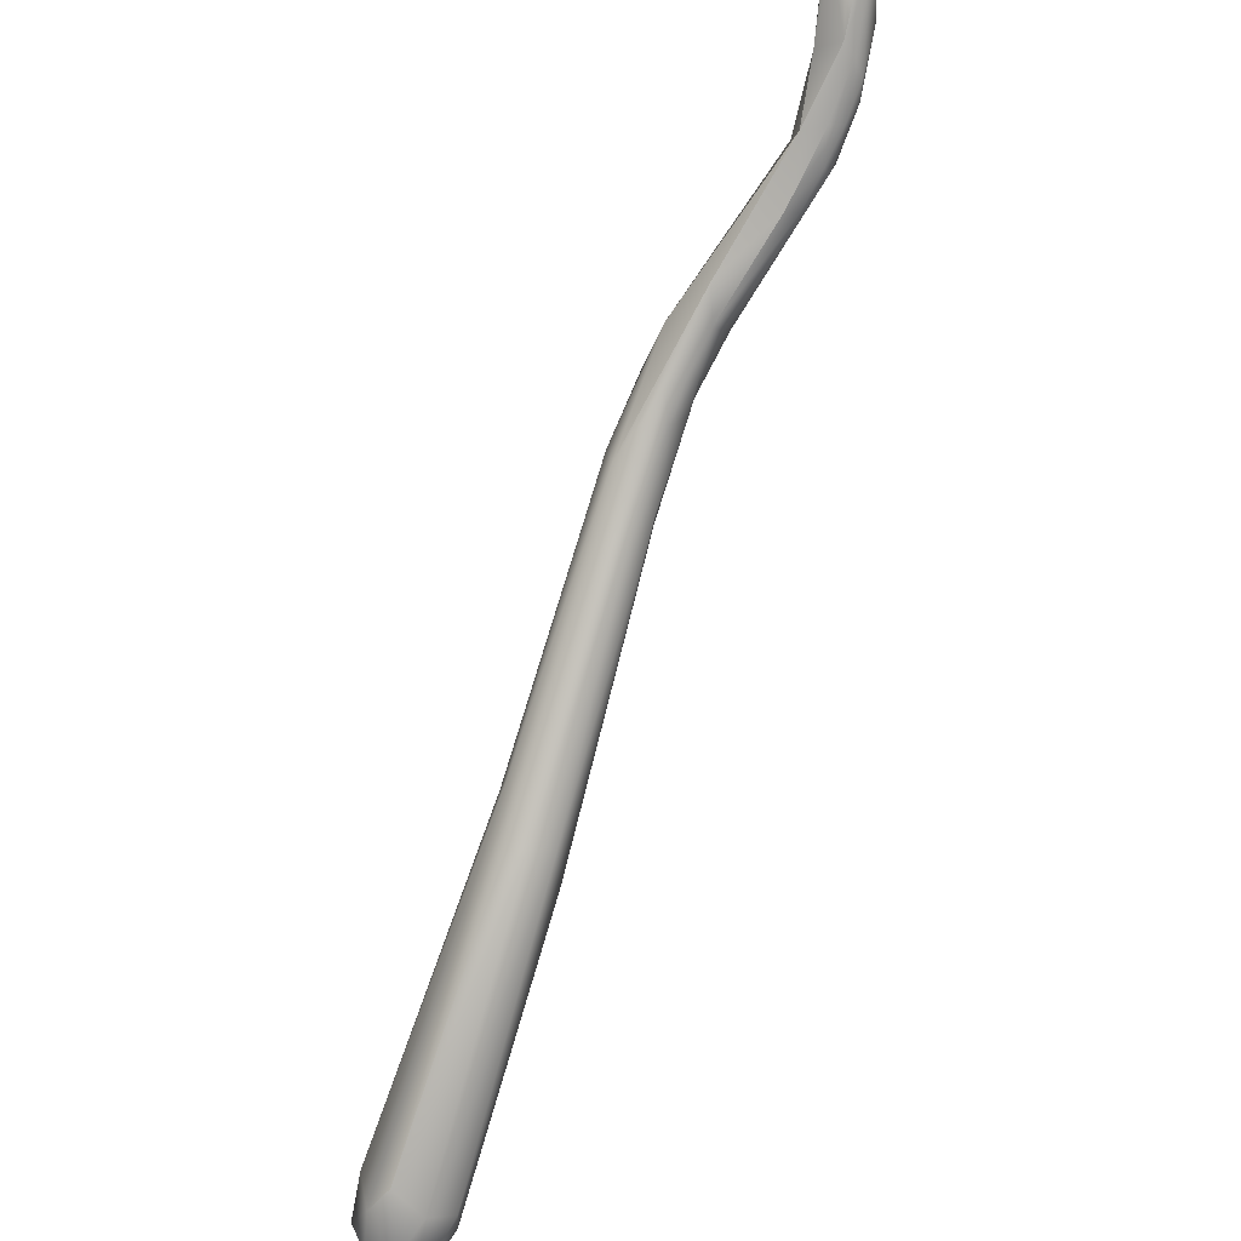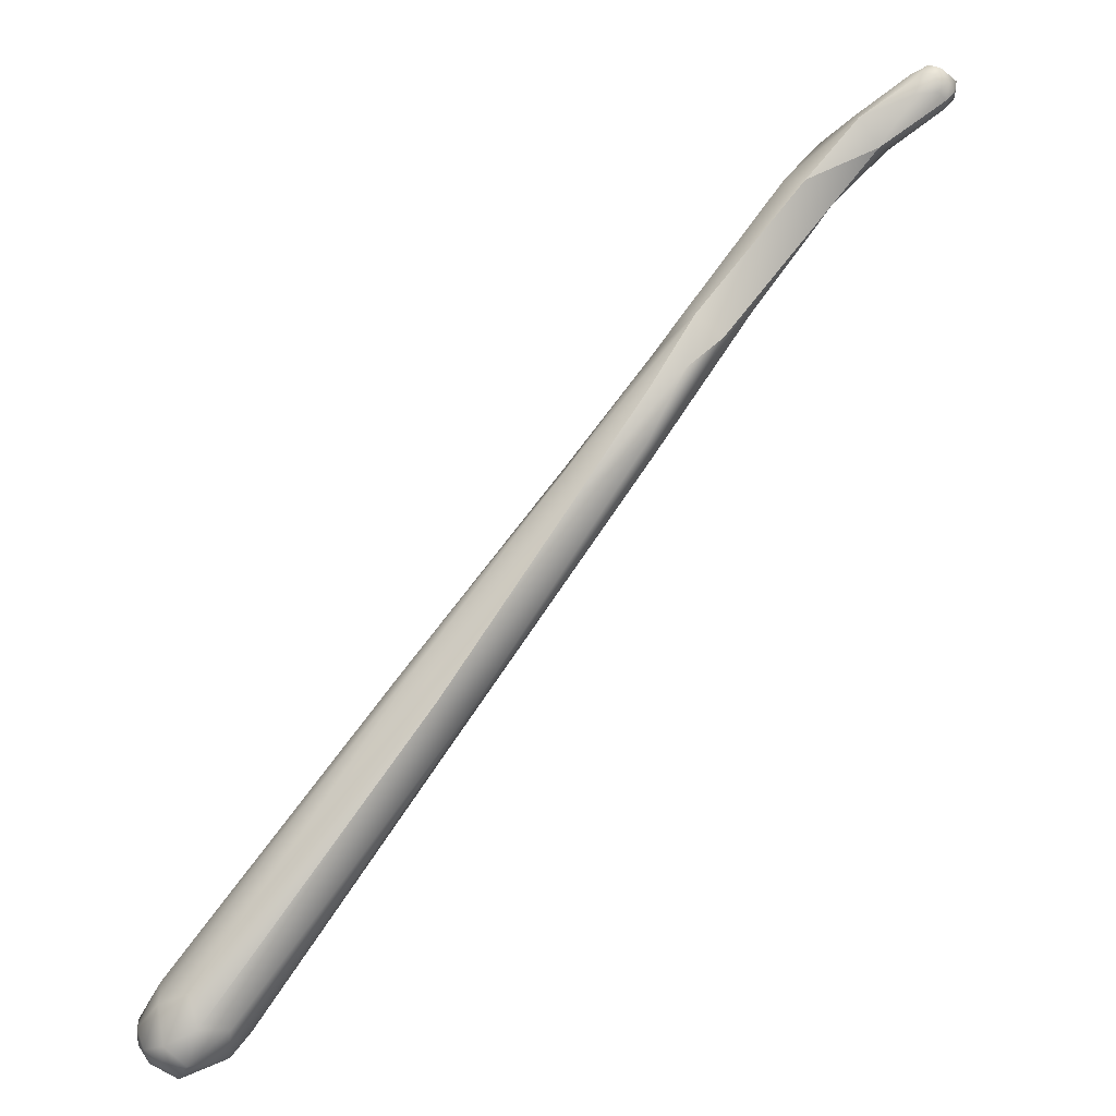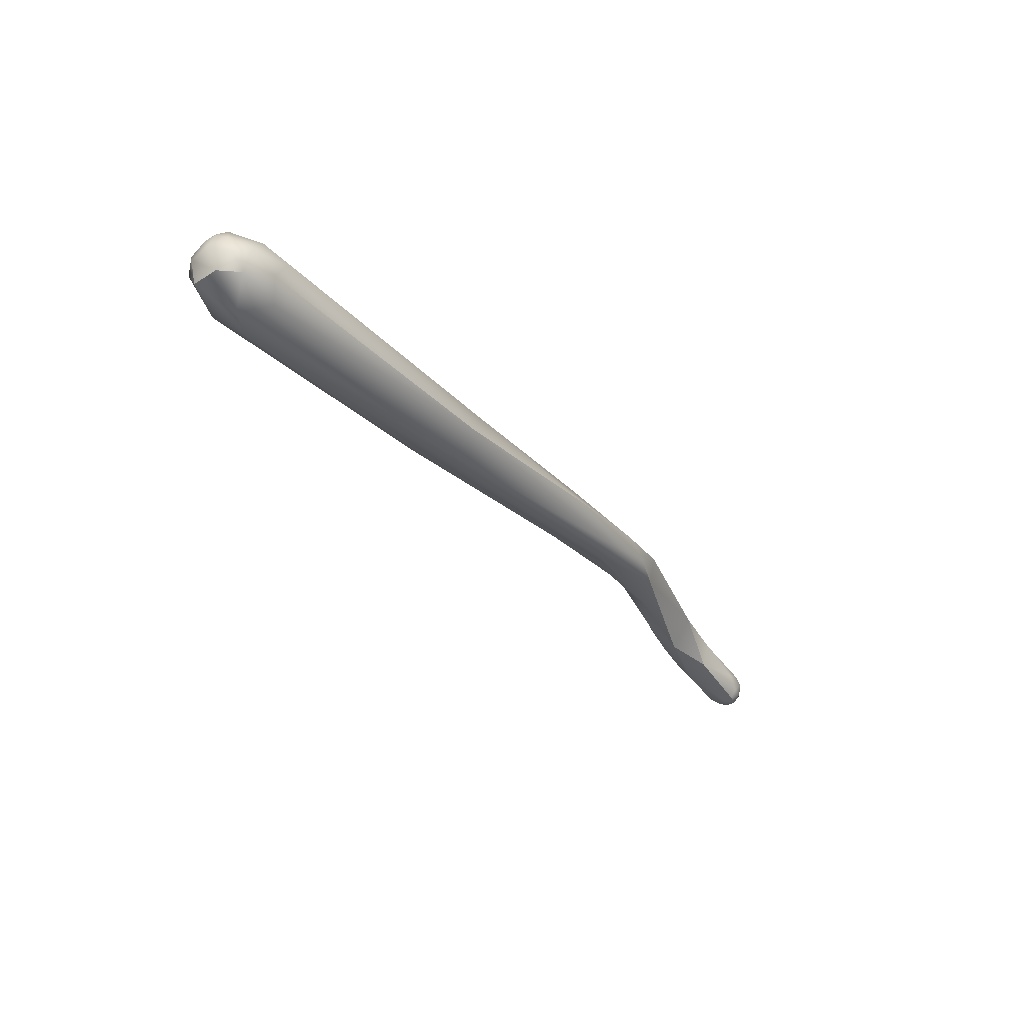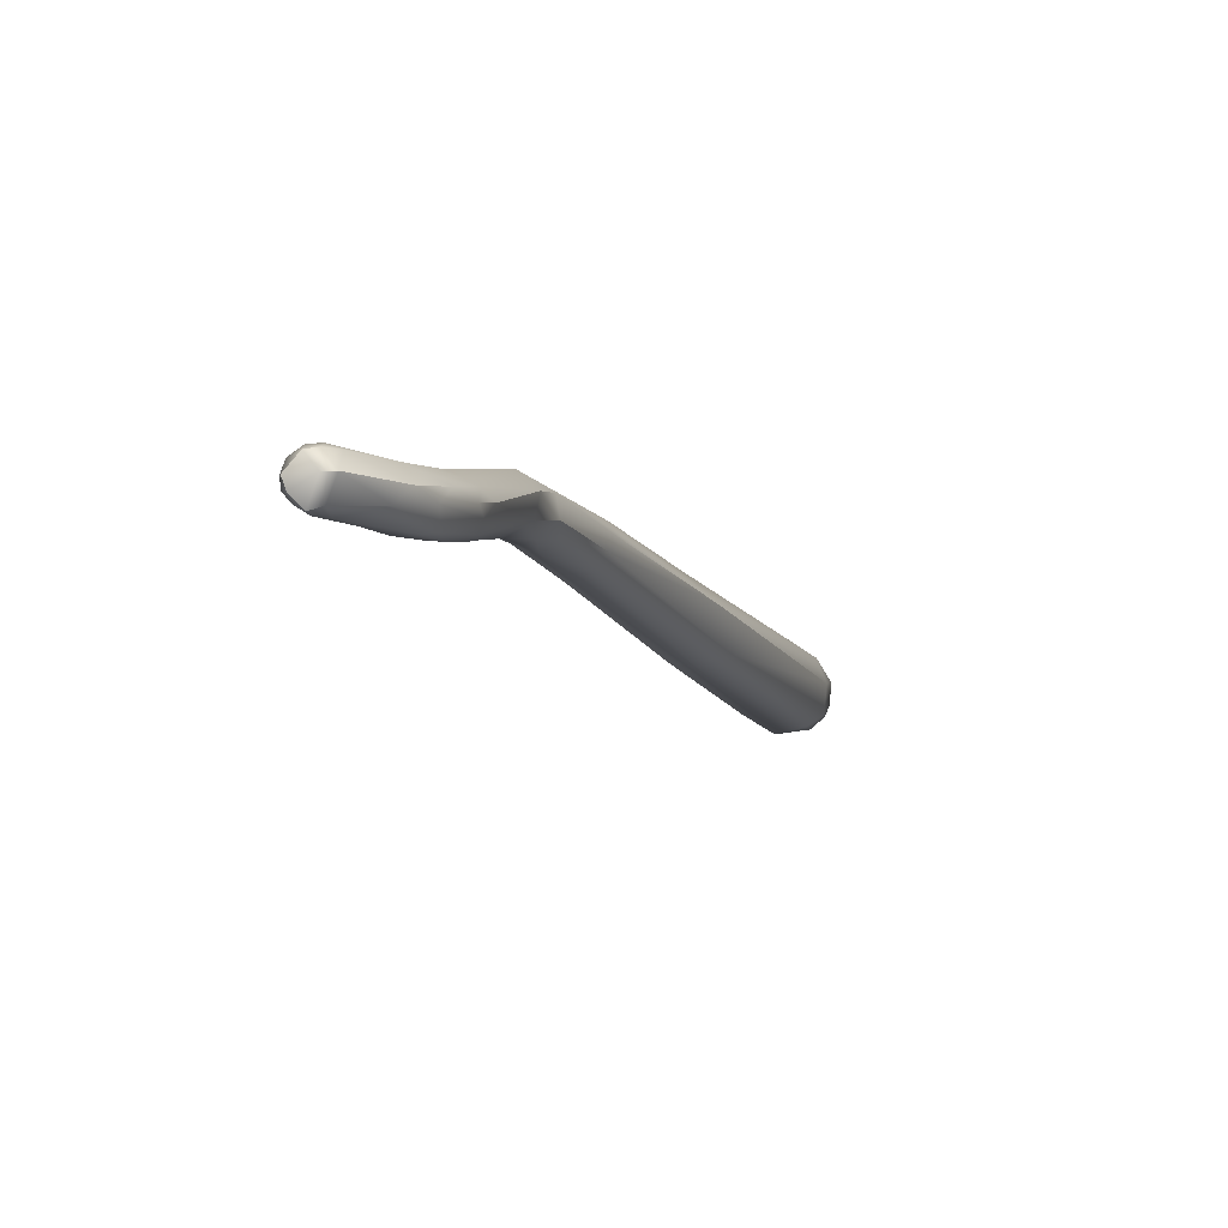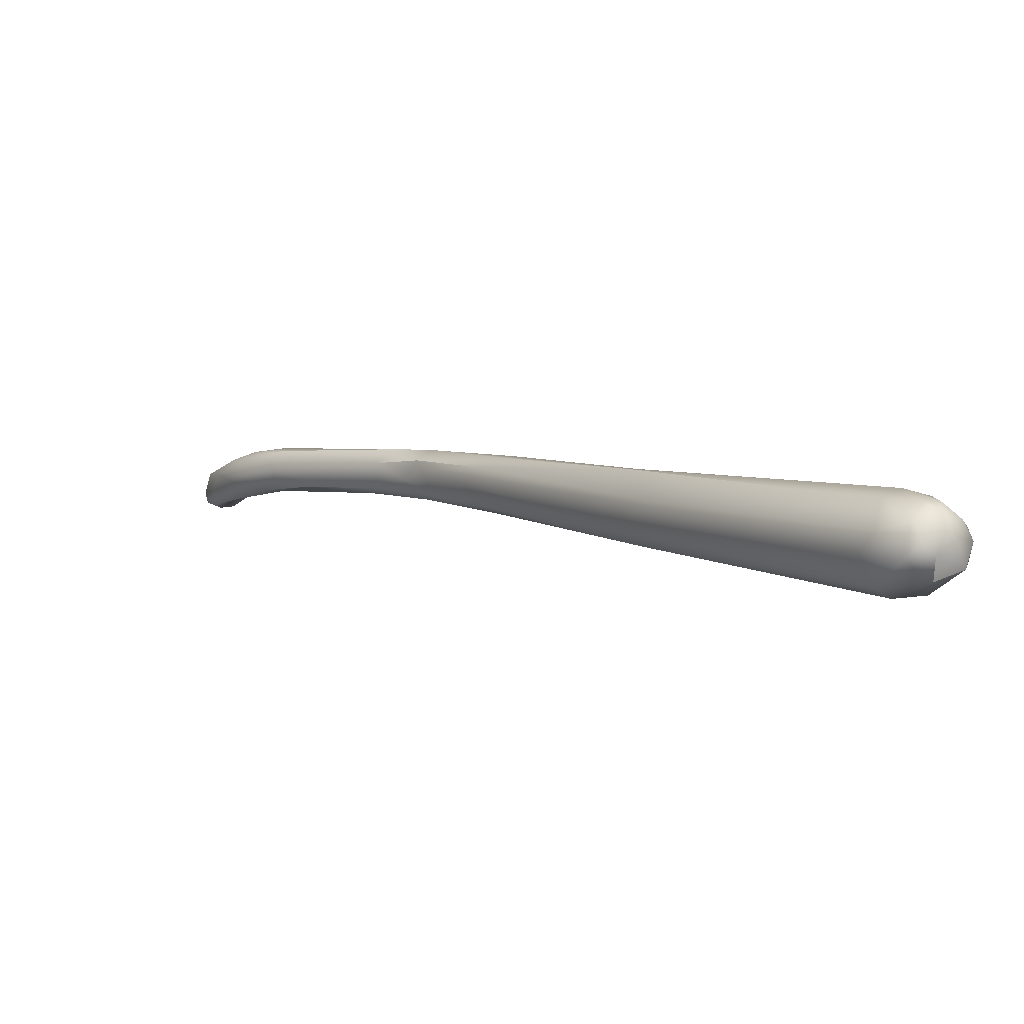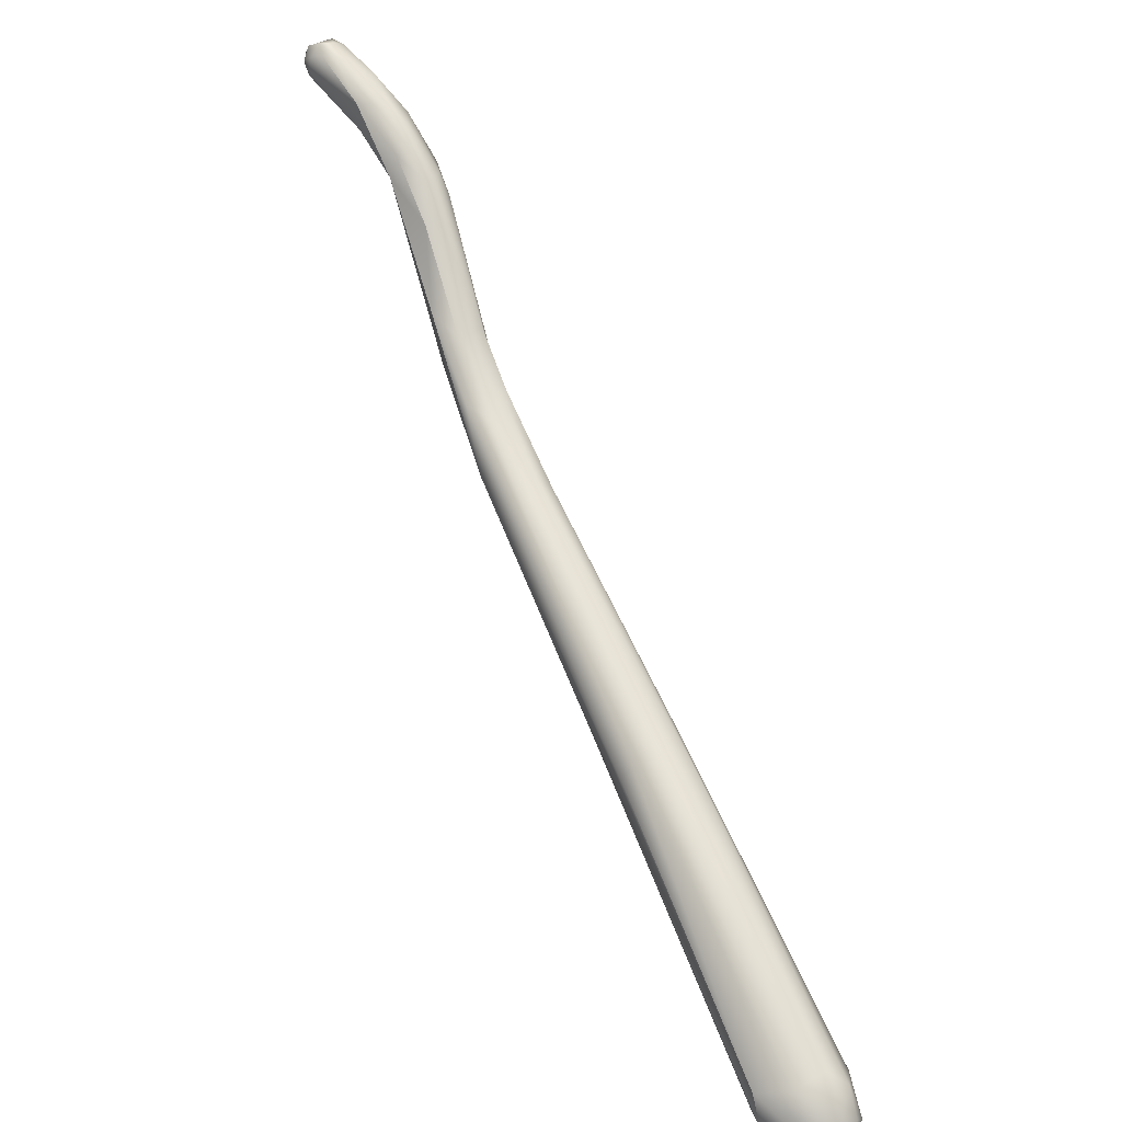
<metadata>
{"format":"obj","ext":"obj","renderer":"f3d","projection":"perspective","resolution":1024,"background":"white","views":[{"elev":-43.2,"azim":154.4,"up":"+Y"},{"elev":30.8,"azim":50.2,"up":"+Y"},{"elev":37.6,"azim":59.5,"up":"+Z"},{"elev":31.1,"azim":-155.9,"up":"+Y"},{"elev":-46.7,"azim":-51.1,"up":"+Y"},{"elev":-67.7,"azim":-150.7,"up":"+Y"}]}
</metadata>
<code>
v -29.91 -48.67 870.4
v -29.5 -49.72 871.8
v -29.62 -49.04 872.3
v -29.85 -46.65 870.9
v -29.4 -47.84 872.9
v -28.81 -45.55 871.7
v -28.95 -48.3 873.4
v -28.56 -47.62 873.6
v -29.28 -48.83 868.9
v -28.87 -50.42 871.1
v -27.4 -49.69 868.6
v -25.34 -48.66 868.4
v -28.98 -50.04 872.3
v -28.5 -49.25 873.4
v -28.14 -50.37 872.5
v -27.6 -49.46 873.6
v -27 -50.77 871.6
v -25.78 -49.75 872.9
v -24.8 -49.11 870.2
v -27.58 -45.77 872.6
v -26.25 -44.87 871.5
v -28.3 -48.59 873.7
v -27.38 -48.14 873.9
v -26.03 -48.45 873.7
v -26.01 -47.21 873.5
v -24.92 -48.33 872.7
v -24.99 -46.3 871.8
v -24.34 -46.79 870.2
v -29.13 -36.51 856.4
v -27.87 -36.28 854.2
v -26.34 -36.56 854.2
v -25.33 -36.52 855
v -27.1 -30.74 854.5
v -28.73 -32.88 855.4
v -25.09 -32.37 855.3
v -28.03 -16.97 834.2
v -27.5 -19.86 837.9
v -27.69 -18.78 837.6
v -26.42 -21.14 838
v -27.17 -19.13 836.1
v -27.65 -22.68 843.8
v -27.87 -23.11 842.7
v -26.84 -22.8 845
v -27.41 -23.58 841.6
v -26.26 -25.14 842.3
v -25.42 -25.49 842.8
v -25.15 -23.44 845.6
v -24.6 -33.28 853.1
v -27.18 -17.77 838.3
v -27.64 -16.23 835.6
v -25.51 -18.41 839.8
v -29 -12.26 823.4
v -29.42 -11.27 822.6
v -28.13 -12.58 823.7
v -28.99 -10.9 821.4
v -27.08 -12.37 824.6
v -28.08 -10.75 820.6
v -29.76 -12.22 825.8
v -28.68 -14.49 827.8
v -29.39 -13.15 825.9
v -28.88 -13.38 825.4
v -27.84 -14.66 827.7
v -26.72 -17.94 833.6
v -25.84 -16.57 832
v -26.38 -19.7 836.2
v -25.51 -20.12 836.8
v -24.45 -22.22 840.5
v -28.84 -8.659 819.6
v -29.79 -11.18 825.3
v -29.41 -9.775 823.8
v -29.56 -9.742 822.2
v -29.06 -8.529 821.3
v -27.93 -8.082 822.1
v -29.58 -12.26 827.3
v -29.23 -11.14 826.6
v -27.64 -10.64 826.4
v -26.21 -15.61 836
v -24.81 -17.79 838
v -24.84 -16.83 835.1
v -24.3 -20.94 841
v -27.31 -8.513 817.5
v -26.77 -7.788 816.4
v -26.61 -8.353 817
v -27.28 -10.37 820.2
v -27.76 -6.26 817.4
v -27.23 -6.105 818.8
v -27.45 -7.57 816.8
v -27.28 -6.079 816.8
v -26.76 -5.618 817.8
v -26.51 -5.857 818.6
v -26.1 -6.802 819.5
v -26.13 -5.682 817.5
v -25.86 -5.839 818.1
v -25.38 -6.696 818.4
v -25.88 -7.933 816.9
v -25.99 -7.051 816.3
v -25.42 -7.445 816.9
v -25.41 -7.907 817.7
v -25.57 -6.527 816.7
v -25.19 -6.919 817.2
v -25.14 -7.269 817.9
v -25.31 -6.3 817.6
v -26.48 -9.546 821.8
v -25.34 -48.66 868.4
v -27 -50.77 871.6
v -25.78 -49.75 872.9
v -28.73 -32.88 855.4
v -25.09 -32.37 855.3
v -27.69 -18.78 837.6
v -25.15 -23.44 845.6
v -27.64 -16.23 835.6
v -25.51 -18.41 839.8
v -27.08 -12.37 824.6
v -27.08 -12.37 824.6
v -27.08 -12.37 824.6
v -27.84 -14.66 827.7
v -25.84 -16.57 832
v -29.06 -8.529 821.3
v -27.93 -8.082 822.1
v -29.58 -12.26 827.3
v -27.64 -10.64 826.4
v -27.64 -10.64 826.4
v -26.21 -15.61 836
v -24.84 -16.83 835.1
v -26.77 -7.788 816.4
v -27.28 -10.37 820.2
v -27.76 -6.26 817.4
v -26.13 -5.682 817.5
v -25.99 -7.051 816.3
v -25.57 -6.527 816.7
v -25.19 -6.919 817.2
v -25.14 -7.269 817.9
v -26.48 -9.546 821.8
v -26.48 -9.546 821.8
g grp1
f 3 7 5
f 2 3 1
f 2 13 3
f 29 1 4
f 3 4 1
f 5 4 3
f 13 14 3
f 14 22 7
f 3 14 7
f 34 29 4
f 6 107 4
f 5 6 4
f 8 6 5
f 7 8 5
f 8 20 6
f 7 22 8
f 9 10 1
f 9 1 29
f 2 1 10
f 10 13 2
f 10 15 13
f 9 11 10
f 11 17 10
f 15 10 17
f 11 9 30
f 30 31 11
f 12 31 32
f 11 31 12
f 17 11 12
f 19 17 12
f 32 48 104
f 48 19 104
f 28 19 48
f 14 13 15
f 15 16 14
f 22 14 16
f 16 18 24
f 16 15 18
f 15 105 18
f 19 106 17
f 107 6 33
f 33 6 20
f 20 21 33
f 33 21 35
f 8 23 20
f 20 23 25
f 21 20 25
f 35 21 27
f 27 28 108
f 23 22 16
f 8 22 23
f 24 23 16
f 24 25 23
f 26 24 18
f 26 25 24
f 27 21 25
f 26 27 25
f 28 26 19
f 19 26 106
f 28 27 26
f 30 9 29
f 29 44 30
f 30 44 45
f 45 31 30
f 45 46 31
f 46 32 31
f 42 29 34
f 44 29 42
f 34 41 42
f 48 108 28
f 44 37 39
f 44 39 45
f 39 66 45
f 38 40 37
f 37 40 39
f 36 40 38
f 50 109 49
f 50 36 109
f 40 36 63
f 40 63 65
f 40 65 39
f 39 65 66
f 41 107 43
f 42 41 109
f 109 41 49
f 43 49 41
f 38 37 42
f 37 44 42
f 66 46 45
f 46 66 67
f 32 46 67
f 67 48 32
f 108 80 47
f 80 48 67
f 48 80 108
f 107 33 43
f 43 33 110
f 35 110 33
f 75 111 77
f 111 49 77
f 77 49 43
f 77 43 51
f 43 110 51
f 78 112 47
f 60 58 53
f 53 58 71
f 58 69 71
f 60 53 52
f 52 61 60
f 55 52 53
f 54 61 52
f 68 53 71
f 53 68 55
f 55 57 52
f 52 57 54
f 56 54 84
f 84 54 57
f 60 59 36
f 50 74 36
f 60 36 58
f 58 74 69
f 36 74 58
f 60 61 59
f 61 62 59
f 62 61 54
f 56 116 54
f 36 59 63
f 62 63 59
f 116 64 63
f 64 116 56
f 63 66 65
f 64 66 63
f 67 66 64
f 117 79 67
f 67 79 80
f 85 68 72
f 118 73 86
f 70 69 75
f 70 71 69
f 71 70 72
f 68 71 72
f 70 73 118
f 75 73 70
f 73 75 76
f 126 103 113
f 133 121 114
f 122 134 119
f 120 111 75
f 69 120 75
f 121 124 114
f 75 77 76
f 121 123 124
f 115 79 117
f 80 78 47
f 78 123 112
f 78 80 79
f 78 124 123
f 57 55 81
f 81 84 57
f 55 68 81
f 68 87 81
f 81 87 82
f 82 83 81
f 83 84 81
f 95 83 82
f 126 83 95
f 68 85 87
f 127 118 86
f 90 86 73
f 87 85 88
f 88 127 89
f 127 86 89
f 89 86 90
f 90 119 91
f 119 134 91
f 125 87 88
f 103 98 101
f 92 88 89
f 128 89 93
f 89 90 93
f 93 90 91
f 96 125 88
f 95 98 126
f 99 96 88
f 99 88 92
f 132 94 134
f 102 128 93
f 94 102 93
f 94 93 91
f 94 91 134
f 95 82 129
f 97 95 129
f 98 95 97
f 129 130 97
f 97 130 100
f 97 131 98
f 98 131 101
f 128 102 130
f 130 102 100
f 102 94 132
f 102 132 100
f 126 98 103

</code>
